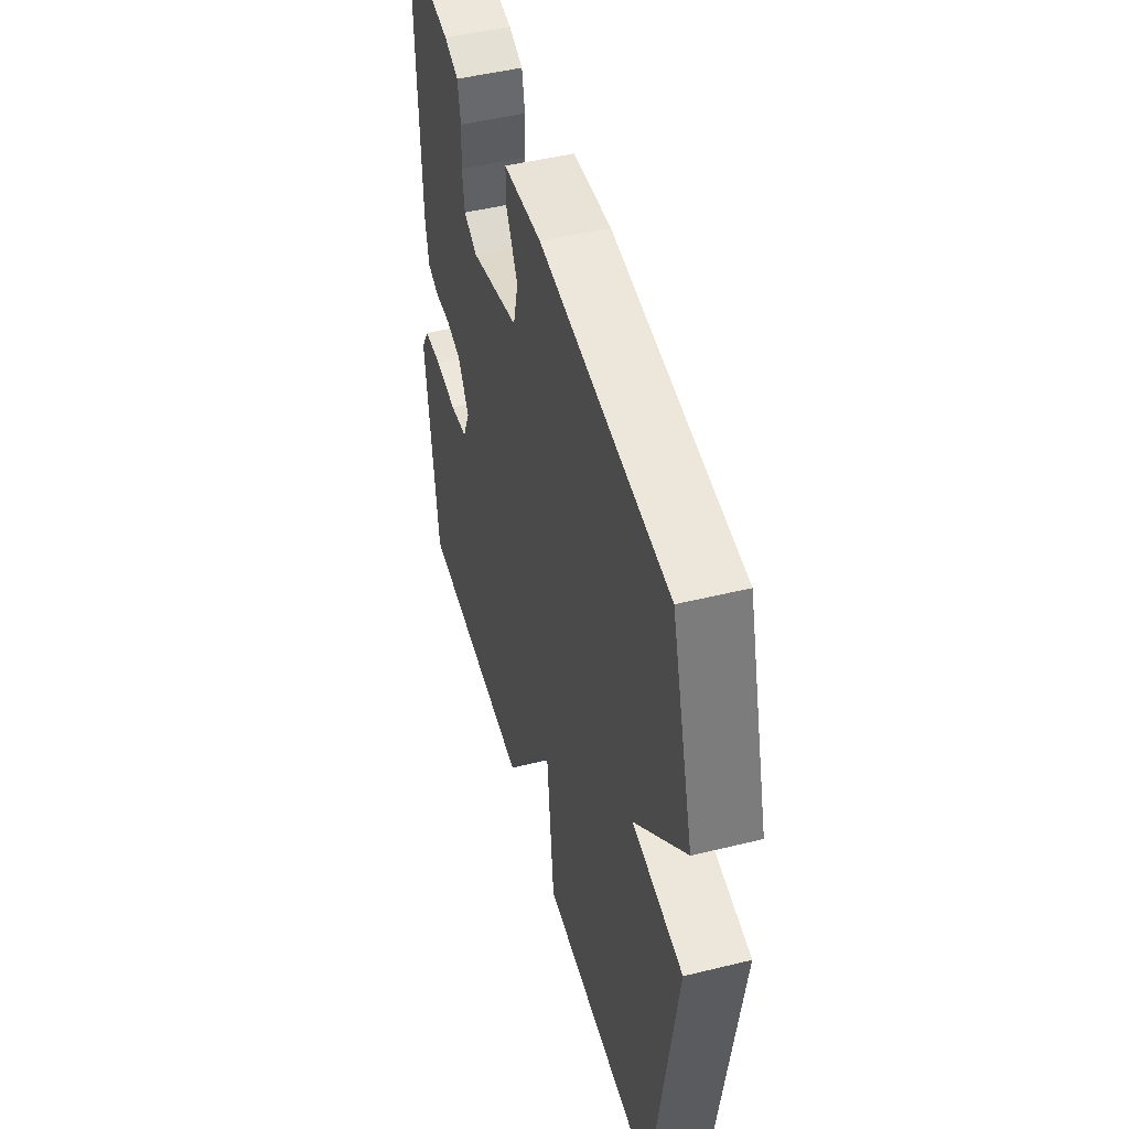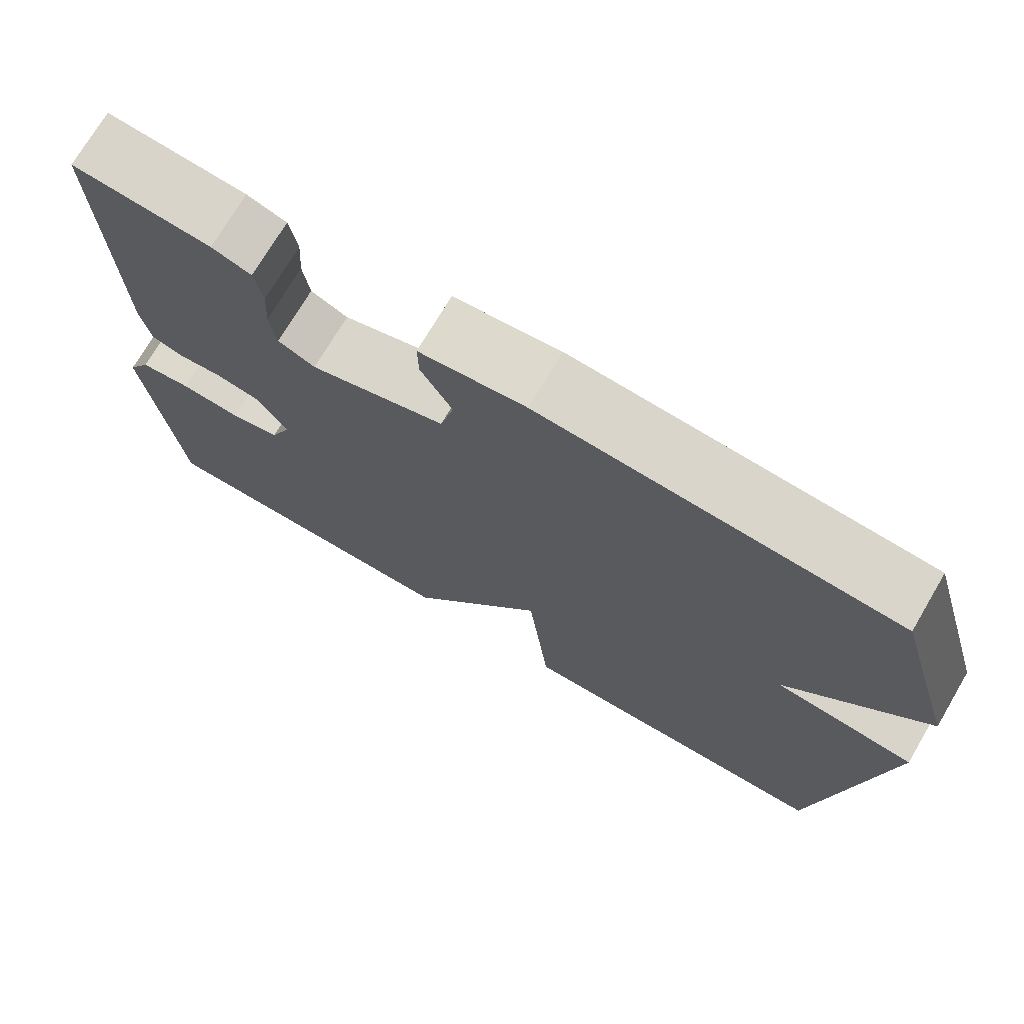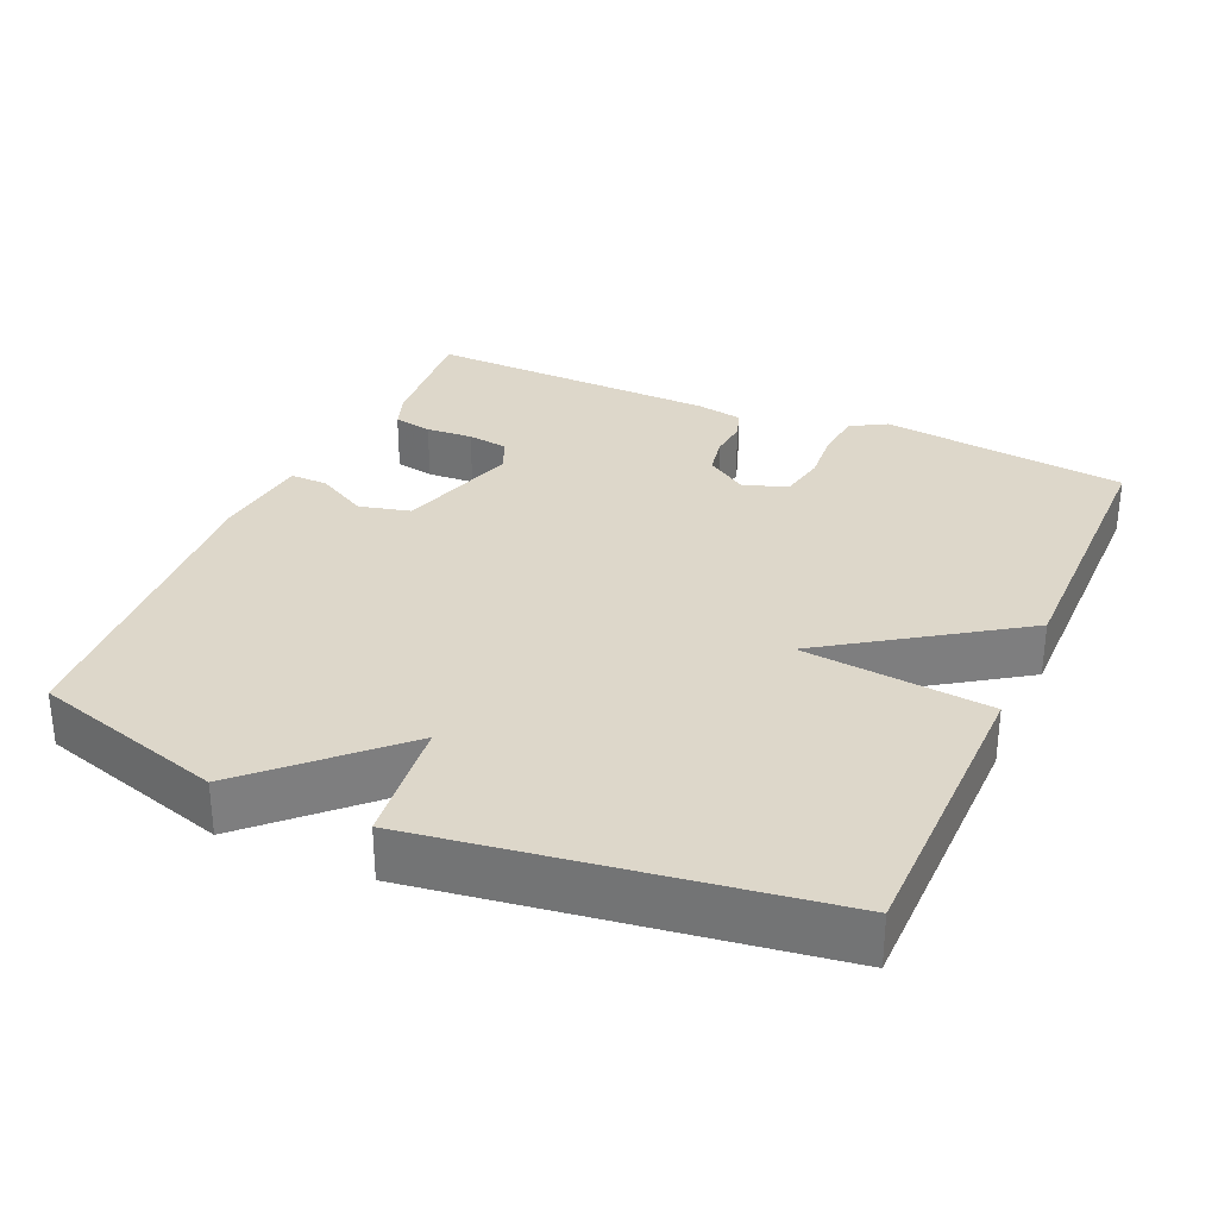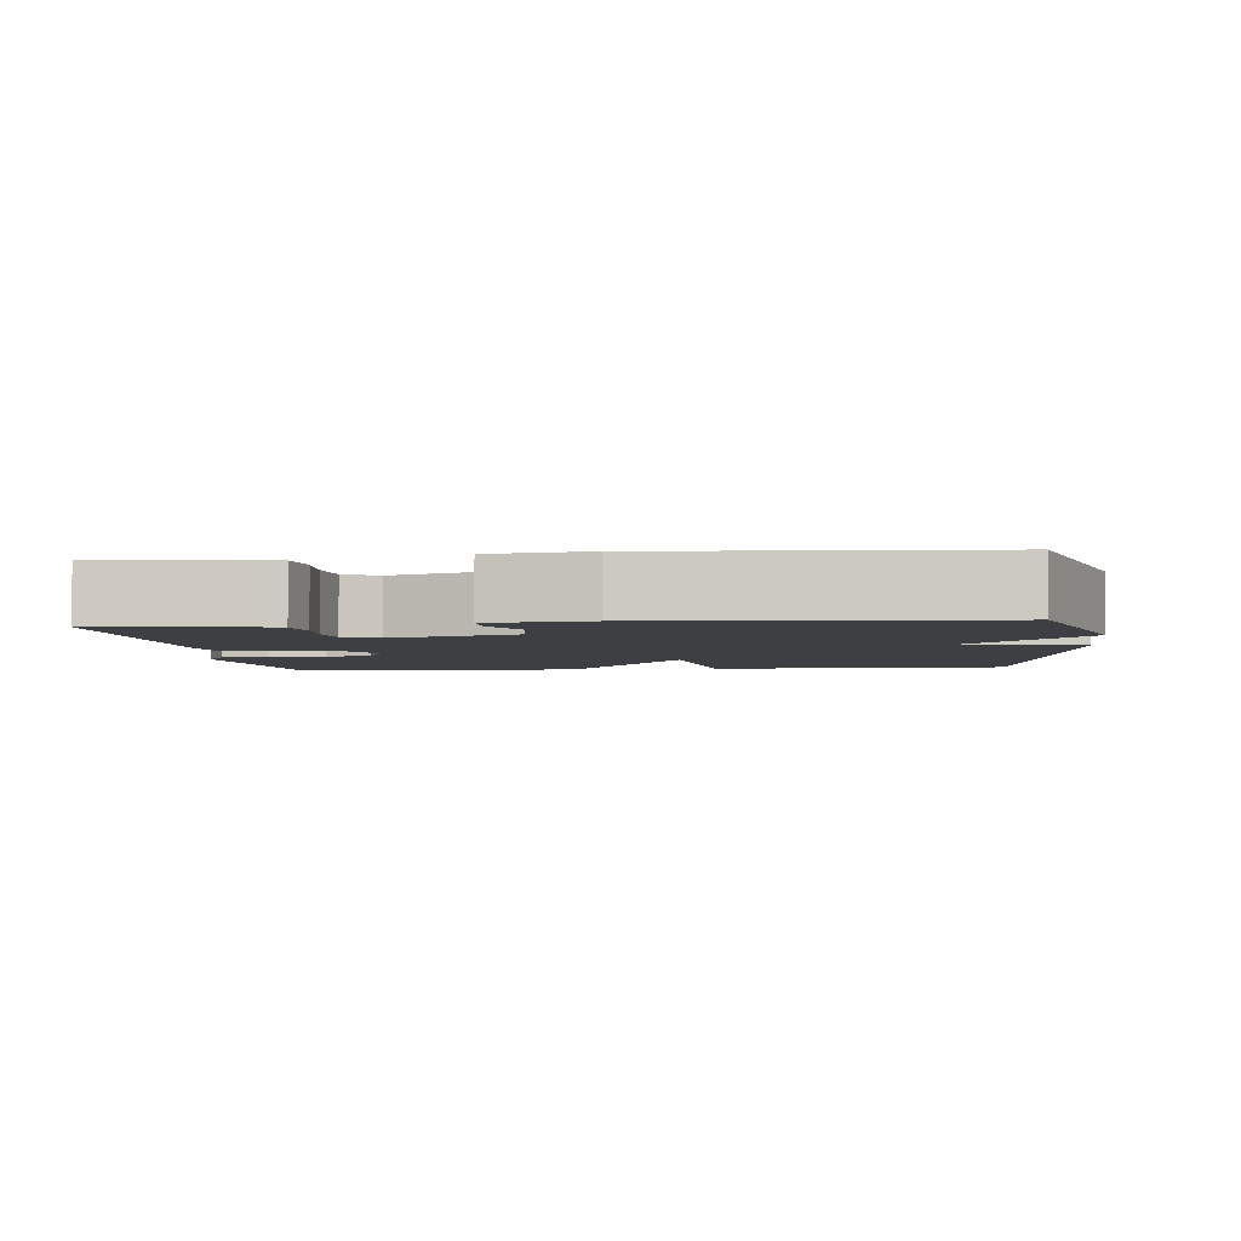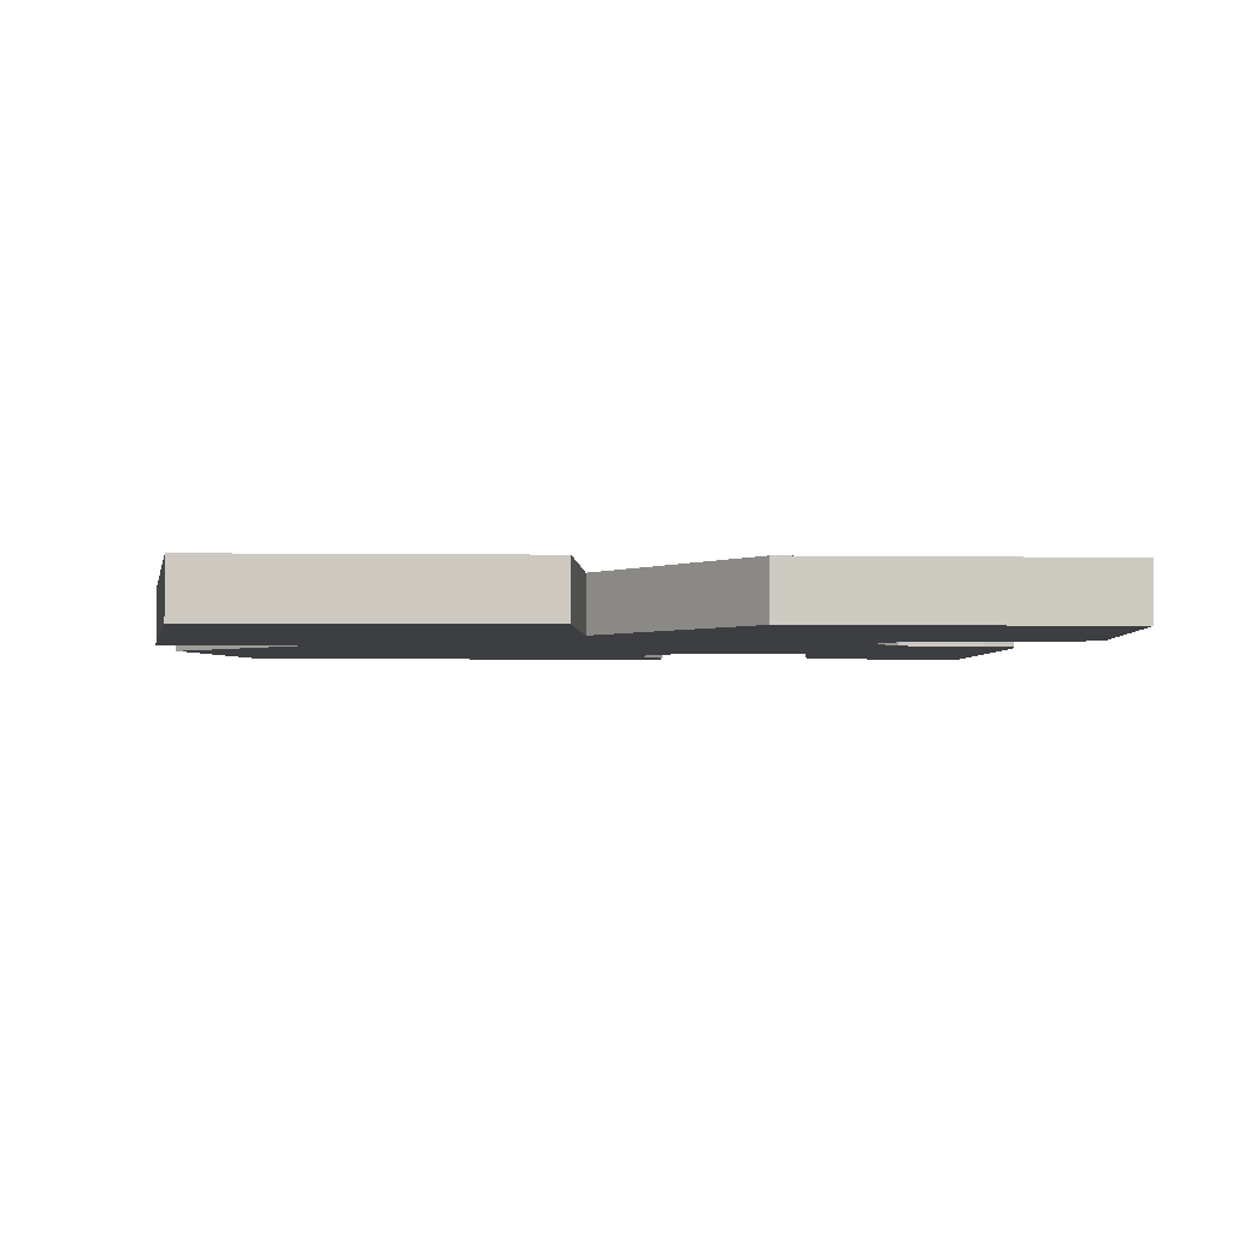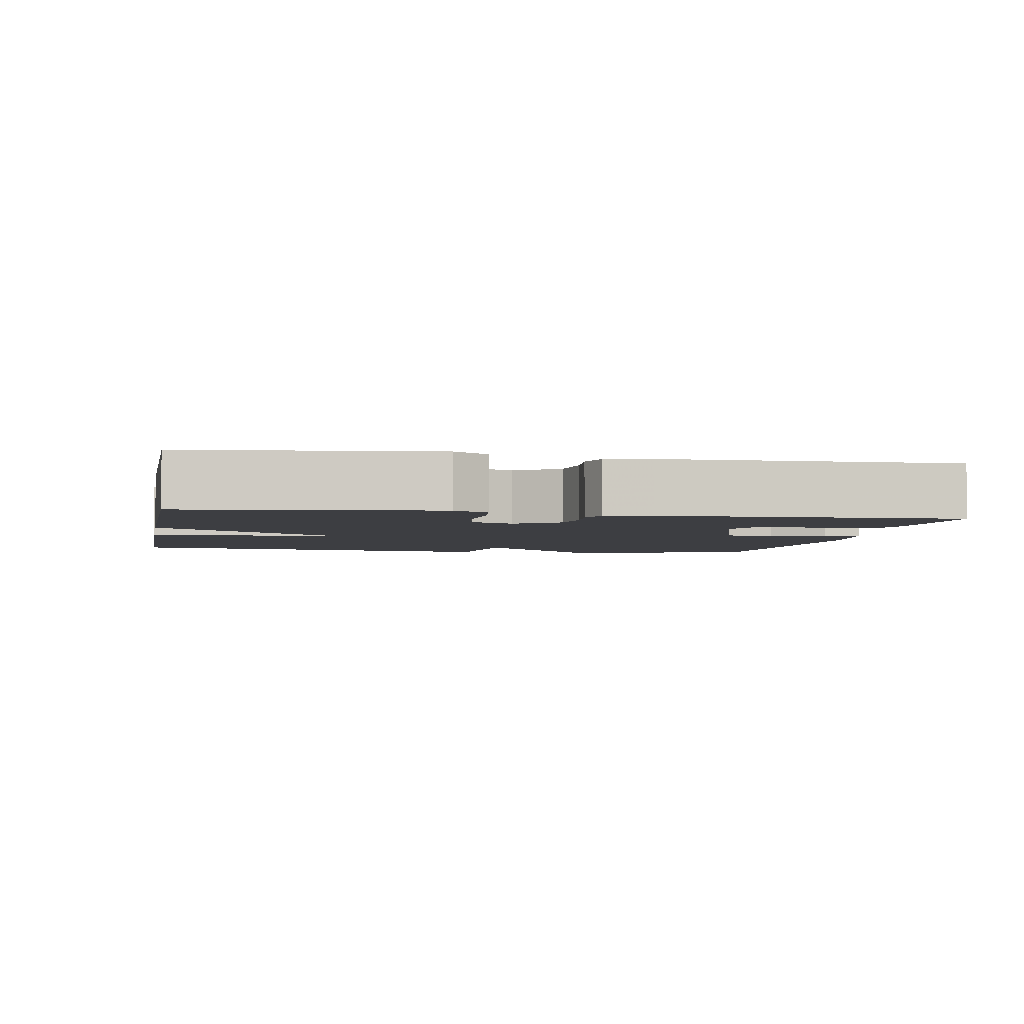
<metadata>
{"format":"obj","ext":"obj","renderer":"f3d","projection":"perspective","resolution":1024,"background":"white","views":[{"elev":48.6,"azim":74.7,"up":"+Z"},{"elev":72.8,"azim":30.5,"up":"+Z"},{"elev":30.9,"azim":113.8,"up":"+Y"},{"elev":-3.8,"azim":6.4,"up":"+Y"},{"elev":-3.0,"azim":176.6,"up":"+Y"},{"elev":-3.6,"azim":-100.6,"up":"+Y"}]}
</metadata>
<code>
v -0.5 0.07 0.5
v -0.328 0.07 0.484
v -0.279 0.07 0.467
v -0.269 0.07 0.414
v -0.273 0.07 0.35
v -0.265 0.07 0.295
v -0.219 0.07 0.274
v -0.051 0.07 0.324
v -0.034 0.07 0.394
v -0.073 0.07 0.464
v -0.074 0.07 0.516
v 0.058 0.07 0.531
v 0.5 0.07 0.5
v 0.578 0.07 0.238
v 0.404 0.07 0.058
v 0.578 0.07 0.038
v 0.5 0.07 -0.5
v 0.095 0.07 -0.503
v 0.068 0.07 -0.246
v -0.105 0.07 -0.503
v -0.5 0.07 -0.5
v -0.541 0.07 -0.162
v -0.513 0.07 -0.114
v -0.45 0.07 -0.107
v -0.375 0.07 -0.113
v -0.314 0.07 -0.101
v -0.289 0.07 -0.043
v -0.328 0.07 0.016
v -0.382 0.07 0.026
v -0.436 0.07 0.021
v -0.476 0.07 0.034
v -0.488 0.07 0.097
v -0.5 0 0.5
v -0.328 0 0.484
v -0.279 0 0.467
v -0.269 0 0.414
v -0.273 0 0.35
v -0.265 0 0.295
v -0.219 0 0.274
v -0.051 0 0.324
v -0.034 0 0.394
v -0.073 0 0.464
v -0.074 0 0.516
v 0.058 0 0.531
v 0.5 0 0.5
v 0.578 0 0.238
v 0.404 0 0.058
v 0.578 0 0.038
v 0.5 0 -0.5
v 0.095 0 -0.503
v 0.068 0 -0.246
v -0.105 0 -0.503
v -0.5 0 -0.5
v -0.541 0 -0.162
v -0.513 0 -0.114
v -0.45 0 -0.107
v -0.375 0 -0.113
v -0.314 0 -0.101
v -0.289 0 -0.043
v -0.328 0 0.016
v -0.382 0 0.026
v -0.436 0 0.021
v -0.476 0 0.034
v -0.488 0 0.097
f 3 4 5
f 2 3 5
f 1 2 5
f 32 1 5
f 31 32 5
f 30 31 5
f 29 30 5
f 28 29 5 6
f 27 28 6 7
f 23 24 25
f 22 23 25
f 21 22 25
f 20 21 25
f 19 20 25
f 19 25 26
f 17 18 19
f 16 17 19
f 15 16 19
f 15 19 26 27
f 13 14 15
f 12 13 15
f 11 12 15
f 10 11 15
f 9 10 15
f 8 9 15
f 7 8 15 27
f 37 36 35
f 37 35 34
f 37 34 33
f 37 33 64
f 37 64 63
f 37 63 62
f 37 62 61
f 38 37 61 60
f 39 38 60 59
f 57 56 55
f 57 55 54
f 57 54 53
f 57 53 52
f 57 52 51
f 58 57 51
f 51 50 49
f 51 49 48
f 51 48 47
f 59 58 51 47
f 47 46 45
f 47 45 44
f 47 44 43
f 47 43 42
f 47 42 41
f 47 41 40
f 59 47 40 39
f 1 33 34 2
f 2 34 35 3
f 3 35 36 4
f 4 36 37 5
f 5 37 38 6
f 6 38 39 7
f 7 39 40 8
f 8 40 41 9
f 9 41 42 10
f 10 42 43 11
f 11 43 44 12
f 12 44 45 13
f 13 45 46 14
f 14 46 47 15
f 15 47 48 16
f 16 48 49 17
f 17 49 50 18
f 18 50 51 19
f 19 51 52 20
f 20 52 53 21
f 21 53 54 22
f 22 54 55 23
f 23 55 56 24
f 24 56 57 25
f 25 57 58 26
f 26 58 59 27
f 27 59 60 28
f 28 60 61 29
f 29 61 62 30
f 30 62 63 31
f 31 63 64 32
f 32 64 33 1

</code>
